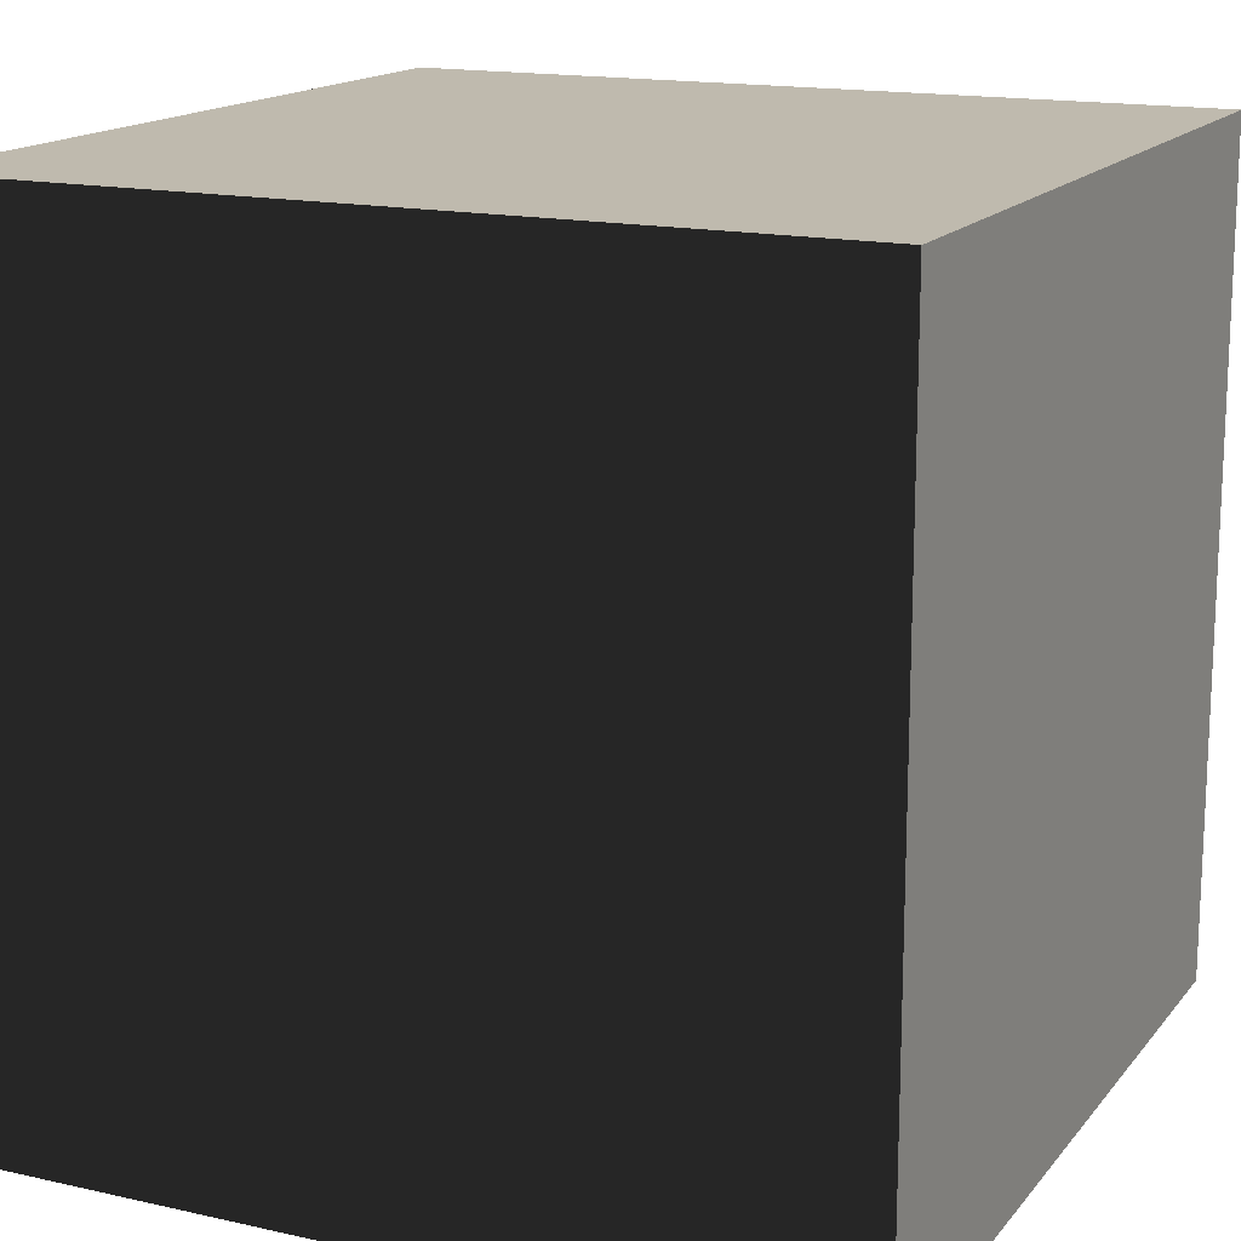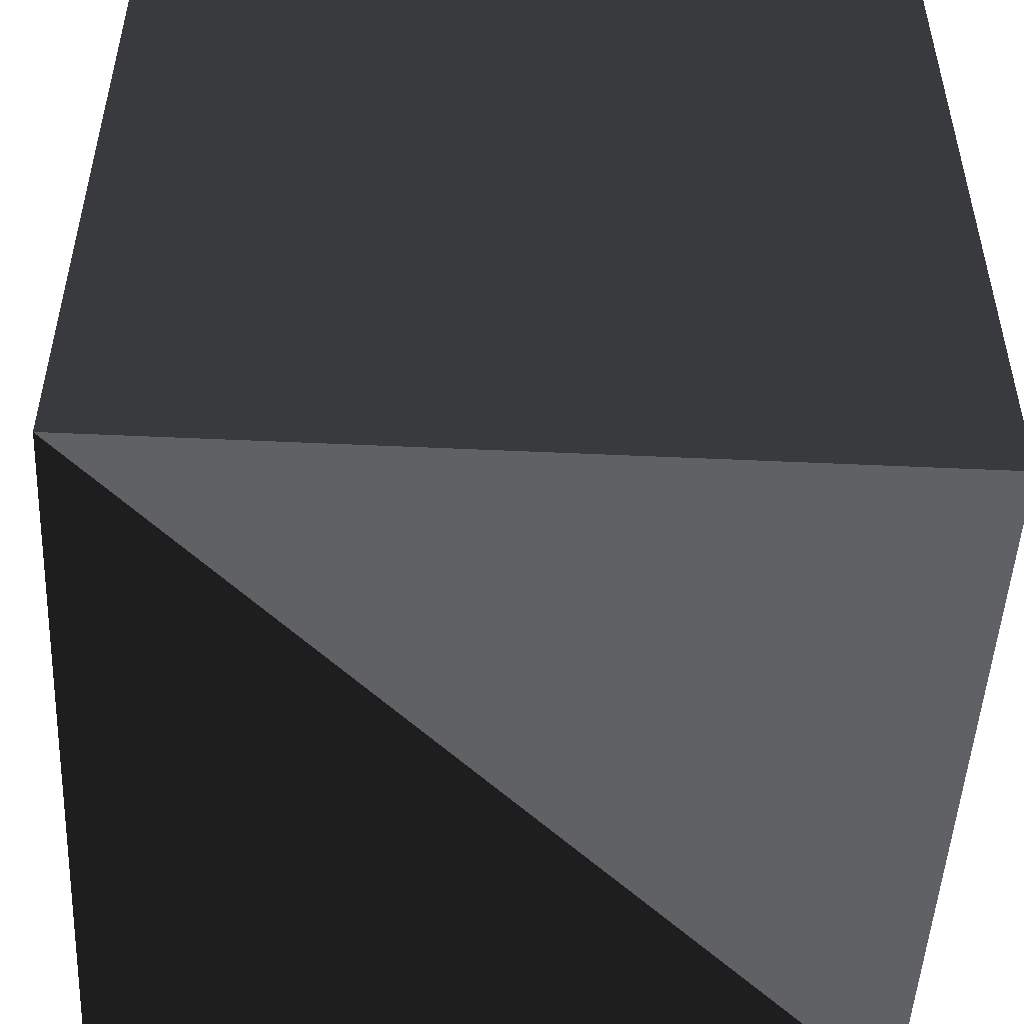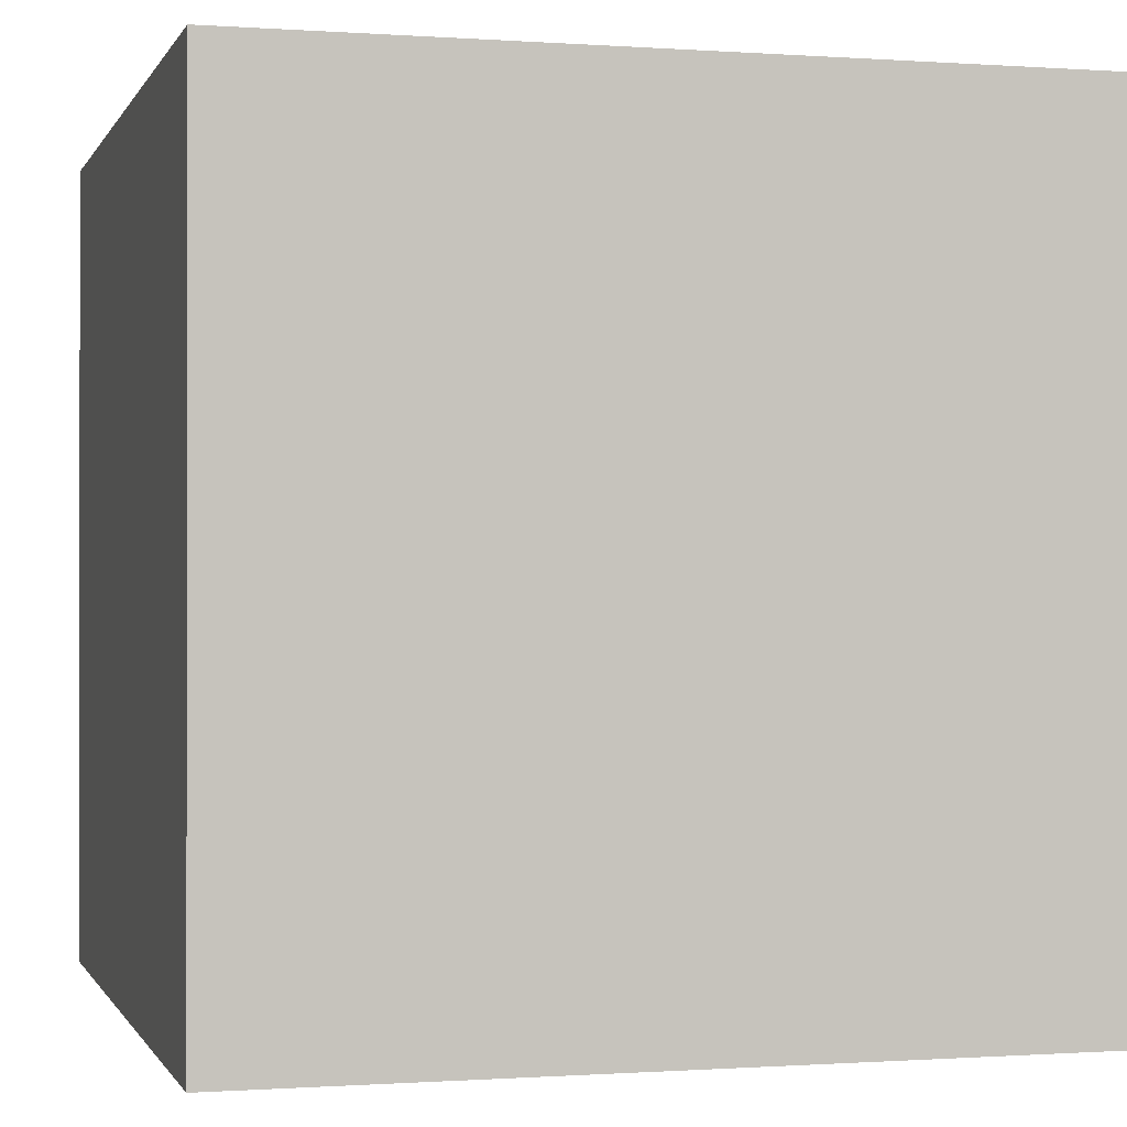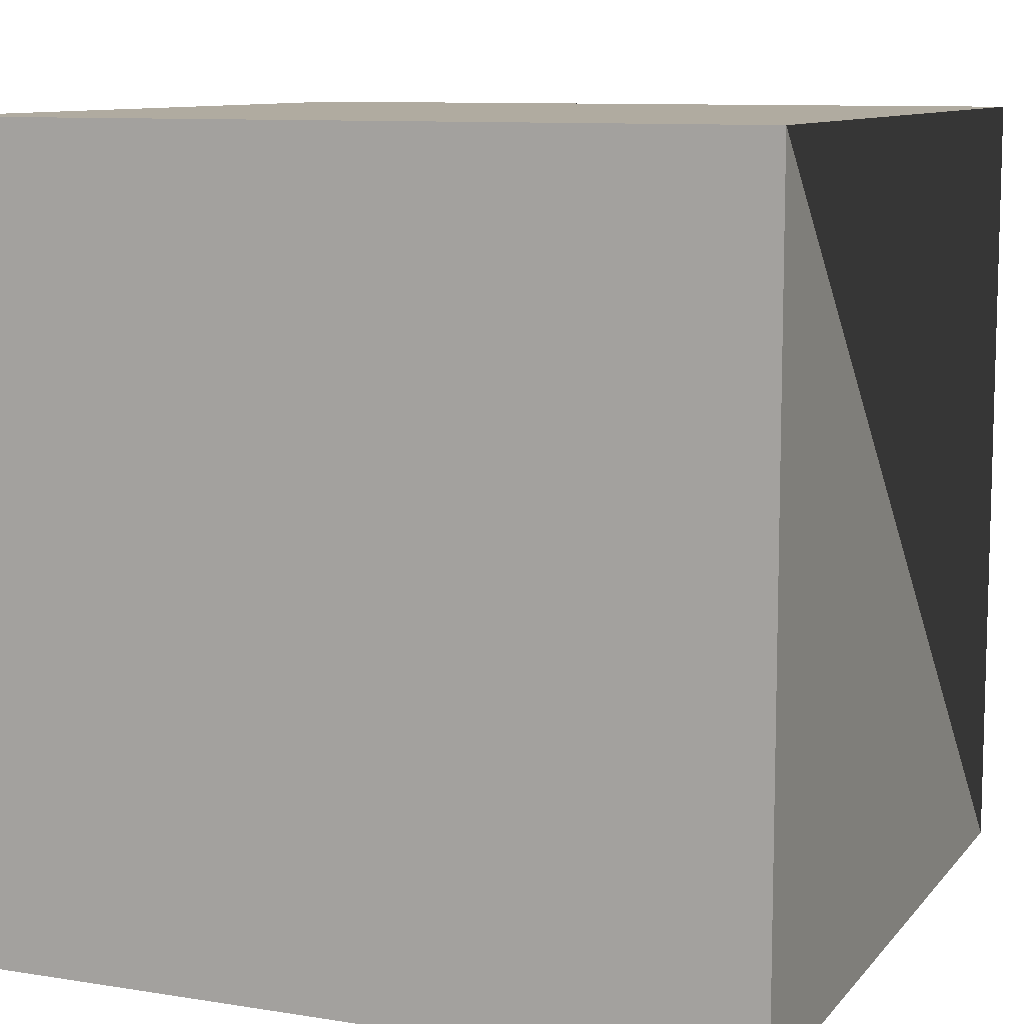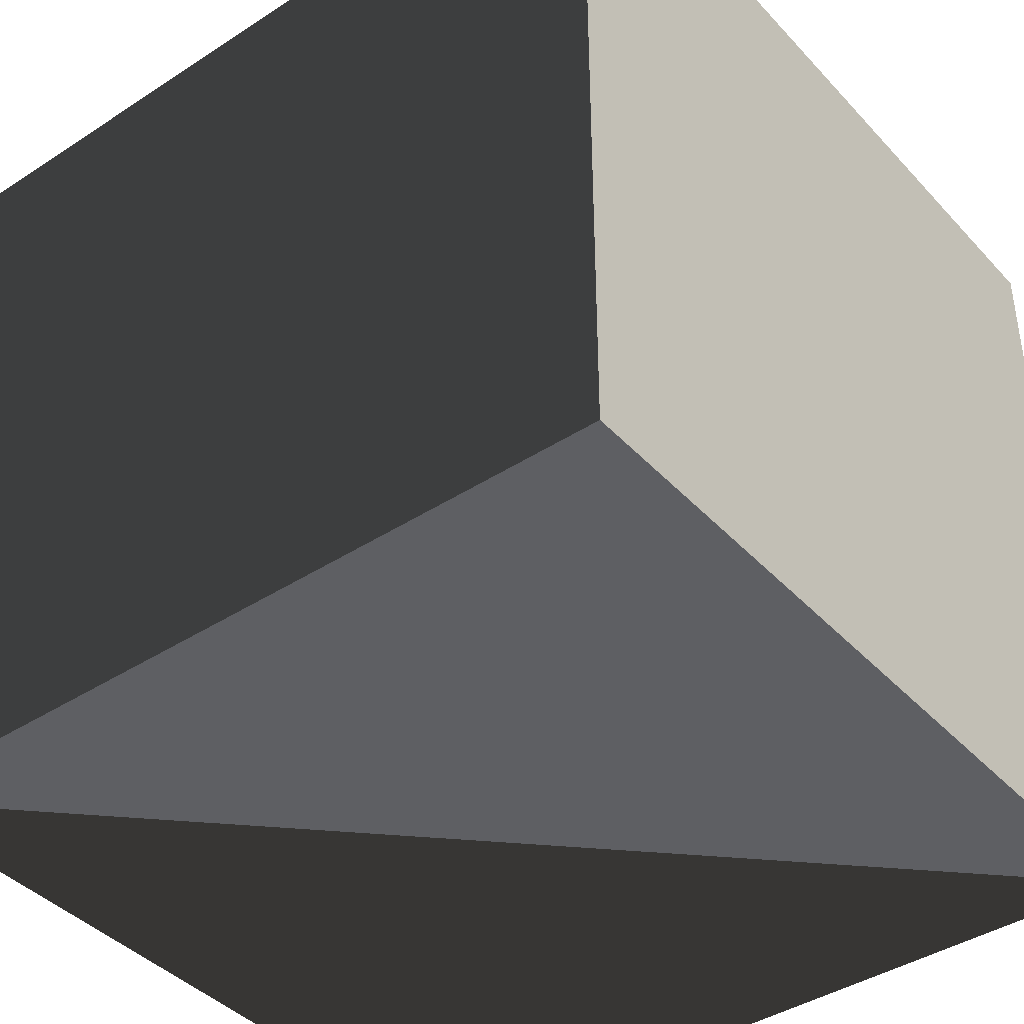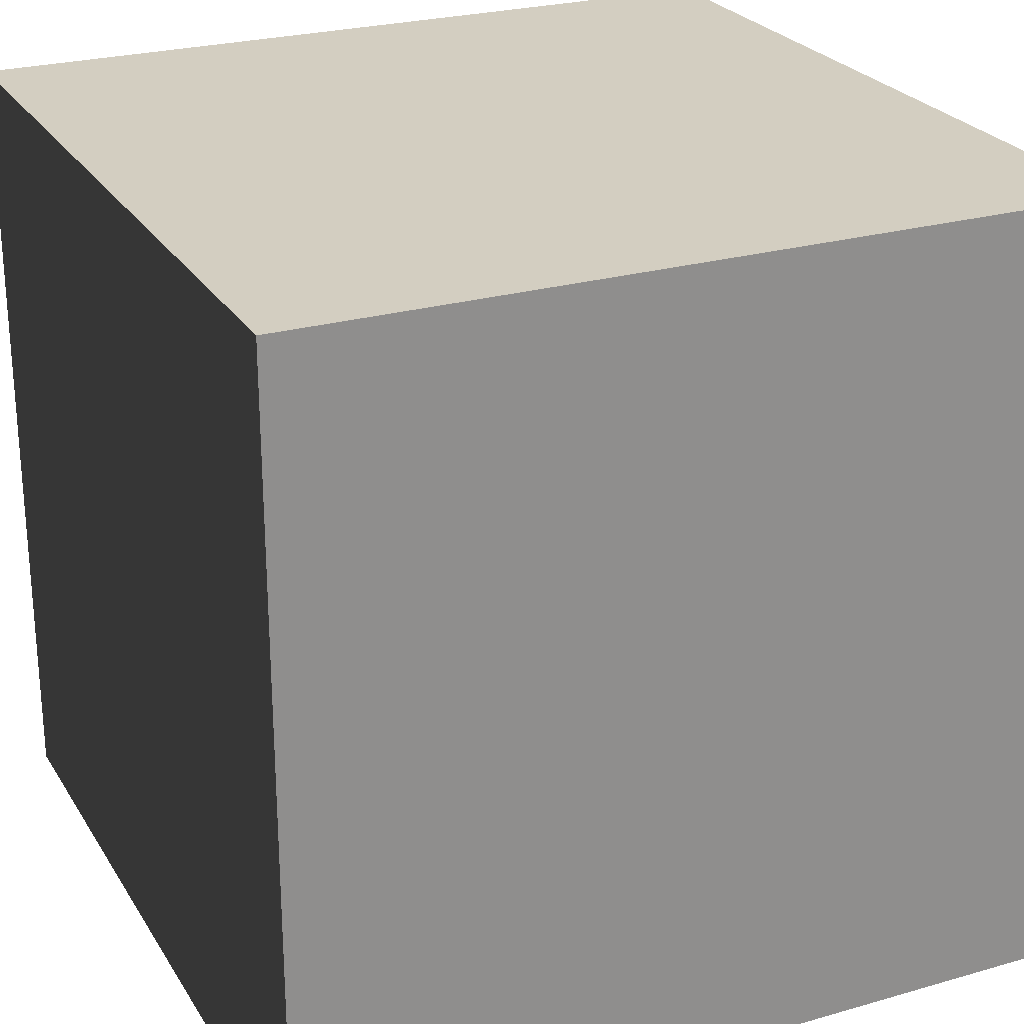
<metadata>
{"format":"obj","ext":"obj","renderer":"f3d","projection":"perspective","resolution":1024,"background":"white","views":[{"elev":15.8,"azim":-154.9,"up":"+Y"},{"elev":-49.9,"azim":177.1,"up":"+Y"},{"elev":-0.5,"azim":-15.1,"up":"+Y"},{"elev":9.8,"azim":-67.5,"up":"+Z"},{"elev":-41.2,"azim":-141.7,"up":"+Y"},{"elev":25.3,"azim":155.2,"up":"+Z"}]}
</metadata>
<code>
v  0.5  0.5  0.5
v -0.5  0.5  0.5
v -0.5 -0.5  0.5
v  0.5 -0.5  0.5
v  0.5  0.5 -0.5
v -0.5  0.5 -0.5
v -0.5 -0.5 -0.5
v  0.5 -0.5 -0.5
f 1 2 4
f 2 3 4
f 5 6 8
f 6 7 8
f 1 5 6
f 1 6 2
f 1 5 4
f 5 8 4
f 4 8 3
f 8 3 7
f 2 6 3
f 3 6 7

</code>
